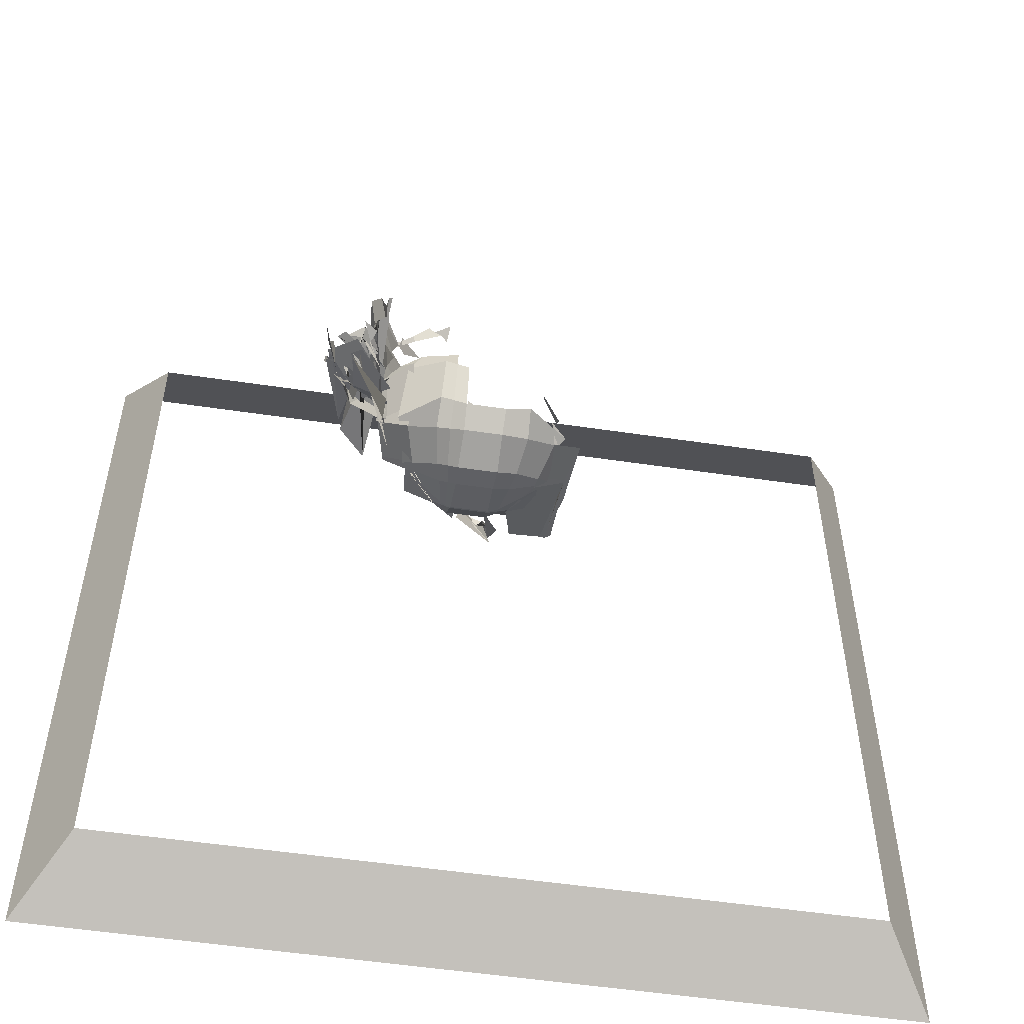
<metadata>
{"format":"obj","ext":"obj","renderer":"f3d","projection":"perspective","resolution":1024,"background":"white","views":[{"elev":-53.9,"azim":171.0,"up":"+Z"}]}
</metadata>
<code>
o Plane
v -16 0 16
v 16 0 16
v -16 0 -16
v 16 0 -16
v 3.6 13.2 5.073
v 0.002975 12.19 4.688
v 3.601 12.19 4.688
v 1.002 11.79 4.848
v 2.601 11.79 4.848
v 1.402 10.79 4.888
v 2.202 10.79 4.888
v 1.003 9.252 4.906
v 2.601 10.43 4.787
v 0.003417 8.117 4.82
v -0.9958 7.782 4.695
v 4.6 11.9 4.279
v 4.6 13.86 4.279
v -0.9958 9.74 4.695
v -1.395 8.447 4.644
v 1.787 8.772 5.385
v 1.817 8.772 5.385
v 0.1964 10.53 4.521
v 1.065 10.14 4.966
v 2.539 11.23 4.857
v 2.542 14.24 -0.2241
v 2.515 13.53 -1.521
v 1.089 13.53 -1.521
v 1.088 11.46 -2.561
v 1.113 12.79 -2.104
v 2.49 12.79 -2.104
v 2.516 11.46 -2.561
v 1.108 9.208 -1.977
v 1.13 10.62 -2.415
v 2.474 10.62 -2.415
v 2.496 9.208 -1.977
v 1.097 8.135 -0.7145
v 2.507 8.135 -0.7145
v 2.522 7.648 0.7003
v 1.082 7.648 0.7003
v 3.004 9.388 4.129
v 2.948 9.438 4.268
v 3.281 7.429 4.157
v 3.257 7.452 4.163
v -0.01067 3.838 4.363
v 2.973 5.824 4.24
v 0.6619 4.258 4.309
v 0.6305 4.099 4.414
v 0.2562 3.862 4.281
v 1.886 4.75 3.73
v 2.745 5.499 4.222
v 2.434 5.197 4.36
v 1.17 4.266 4.454
v 0.254 3.728 3.599
v 1.717 4.671 3.738
v 1.018 4.748 4.293
v 1.057 4.625 3.639
v 5.015 12.18 3.861
v 4.97 12.12 3.912
v 4.732 11.71 4.024
v 5.52 13.06 3.77
v 5.691 13.56 3.815
v 5.533 13.39 3.826
v 5.499 13.19 3.886
v 5.601 14.09 4.029
v 5.471 14.03 4.158
v 2.639 12.12 5.642
v 2.878 10.86 5.355
v 2.811 10.66 5.28
v 3.134 10.92 5.216
v -0.1445 8.315 5.311
v 4.446 11.97 4.805
v -1.043 9.362 5.47
v 2.115 5.303 4.815
v 1.158 4.647 5.109
v 1.616 5.11 5.026
v 1.489 4.843 4.861
v 1.913 5.322 4.981
v 1.486 4.913 4.813
v 2.118 5.159 4.788
v 1.055 3.972 4.702
v 1.943 8.828 5.417
v 2.223 9.025 5.659
v 2.388 8.448 5.345
v 4.868 12.22 4.348
v 4.368 11.55 4.604
v 4.108 11.31 4.548
v 5.303 13.1 4.291
v 2.545 5.434 4.652
v 1.059 4.34 4.762
v 1.059 3.853 4.193
v 2.545 4.947 4.082
v -0.005777 10.61 5.614
v 0.9397 10.15 5.371
v 1.279 10.75 5.518
v 2.097 8.189 5.459
v 2.23 8.607 5.422
v 2.166 8.673 5.549
v 2.022 8.572 5.579
v 1.438 8.137 5.603
v 1.507 7.755 5.502
v 2.104 8.323 5.582
v 2.223 8.225 5.404
v 2.236 8.701 5.302
v 2.212 8.725 5.572
v 1.368 8.701 5.302
v 1.381 8.225 5.404
v 1.5 8.323 5.582
v 1.391 8.41 5.603
v 2.028 8.472 5.632
v 2.294 8.45 5.494
v 2.062 8.681 5.416
v 2.084 8.528 5.626
v 1.542 8.681 5.416
v 1.31 8.45 5.494
v 1.52 8.332 5.645
v 2.196 8.51 5.676
v 1.68 8.829 5.607
v 1.668 8.466 5.437
v 1.842 8.715 5.58
v 1.924 9.008 5.589
v 2.239 8.4 5.406
v 2.299 8.377 5.639
v 1.983 8.367 5.625
v 1.968 8.616 5.503
v 1.621 8.367 5.625
v 1.305 8.377 5.639
v 1.365 8.091 5.437
v 1.636 8.506 5.514
v 2.125 8.467 5.246
v 2.84 8.911 4.142
v 2.616 9.485 3.574
v 2.97 8.853 4.387
v 2.608 8.564 4.881
v 2.464 9.651 3.686
v 1.14 8.676 3.784
v 1.759 5.137 4.947
v 1.845 5.137 4.947
v 2.54 5.398 4.329
v 1.89 4.94 4.903
v 2.038 5.165 4.826
v 1.503 5.025 4.973
v 1.566 5.165 4.826
v 1.717 5.228 4.795
v 1.404 5.094 5.069
v 2.282 6.168 4.57
v 1.253 5.214 4.986
v 1.444 5.44 5.004
v 1.384 5.424 5.03
v 1.263 5.397 5.043
v 2.282 4.879 4.312
v 1.322 4.879 4.312
v 1.874 5.125 4.917
v 1.478 5.45 5.103
v 1.312 3.843 4.756
v 2.343 6.176 5.105
v 1.455 5.502 5.015
v 1.891 5.39 4.98
v 1.713 5.339 4.985
v 1.029 10.28 5.668
v 0.5546 11.01 5.65
v 4.85 13.68 4.971
v -1.246 9.191 5.424
v -1.403 8.714 5.308
v 2.956 12.09 4.269
v 2.542 12.5 4.784
v 3.342 12.77 4.806
v 4.476 12.36 4.345
v 4.394 12.24 4.189
v 3.427 12.54 4.388
v 3.689 12.58 4.499
v 3.912 12.6 4.697
v 5.257 11.89 4.146
v 5.119 11.94 4.062
v 5.116 12.06 4.15
v -1.514 9.513 4.307
v 5.639 14.05 3.408
v 5.894 14.46 3.342
v -1.206 9.705 3.625
v 5.556 13.07 3.309
v 5.86 13.26 2.911
v 5.561 13.39 3.259
v 5.778 13.67 3.358
v 4.833 11.58 3.423
v 4.878 11.68 3.122
v 5.144 12.16 2.996
v 5.238 12.21 3.33
v 2.363 8.476 3.769
v 4.227 10.62 3.282
v 4.149 10.82 3.7
v 1.109 9.288 -2.02
v 2.495 9.288 -2.02
v 2.515 8.256 -0.9677
v 1.089 8.256 -0.9677
v 1.089 7.534 1.663
v 2.515 7.534 1.663
v 2.518 7.243 3.146
v 1.086 7.243 3.146
v 1.067 4.113 4.591
v 1.055 4.794 3.403
v 2.512 5.04 3.834
v 1.092 5.04 3.834
v 1.069 6.452 3.333
v 2.535 6.452 3.333
v 2.51 6.047 3.466
v 1.094 6.047 3.466
v 1.106 7.486 3.076
v 2.498 7.486 3.076
v 1.056 6.626 3.206
v 1.096 7.53 2.137
v 2.507 7.53 2.137
v 2.548 6.626 3.206
v 6.066 14.13 2.129
v 5.546 13.3 2.253
v 5.836 13.47 0.8042
v 5.927 11.64 1.838
v 5.799 13.47 1.037
v 5.76 13.35 0.4598
v 6.261 14.44 0.9838
v 5.948 14.41 0.6347
v 5.813 11.15 1.641
v 5.996 15.08 0.04458
v 6.473 15.34 0.1932
v 5.301 11.83 -0.9985
v -1.308 8.181 -0.9559
v -1.696 9.283 -0.7415
v 3.461 12.57 -1.843
v 4.673 12.02 -1.227
v 4.465 10.66 -1.583
v 3.241 11.27 -2.218
v -0.8611 10.66 -1.583
v -1.069 12.02 -1.227
v 0.1431 12.57 -1.843
v 0.3627 11.27 -2.218
v 4.845 11.55 2.157
v 4.66 11.21 1.166
v 5.522 12.16 1.257
v 5.501 12.66 1.182
v 5.388 12.41 2.026
v 5.081 11.51 0.55
v 4.922 11.46 0.6906
v 4.89 11.46 0.1509
v 5.327 11.59 0.06758
v 5.439 11.91 0.4893
v -1.286 6.913 0.6096
v 5.939 12.85 -0.6376
v 5.549 11.46 0.267
v 4.275 11.15 -0.5918
v 4.811 10.31 -1.139
v -1.401 6.899 0.07173
v -1.608 7.054 0.04539
v -1.705 10 -0.3124
v -1.53 9.855 -0.6107
v 3.072 10.58 -2.276
v 4.331 10.41 -1.483
v 4.21 8.961 -0.8988
v 2.845 9.194 -1.801
v -0.6062 8.961 -0.8988
v -0.7266 10.41 -1.483
v 0.5314 10.58 -2.276
v 0.7591 9.194 -1.801
v 2.822 7.401 2.727
v 0.7819 5.899 2.878
v 2.197 7.317 2.166
v 3.322 7.999 2.801
v 2.721 7.844 3.889
v 1.517 6.175 3.563
v 1.407 7.047 2.193
v 2.087 6.595 3.52
v 3.311 6.445 3.791
v 2.926 6.606 3.72
v 3.084 5.856 3.658
v 0.6775 4.95 3.887
v 3.045 7.489 3.712
v 2.519 6.576 3.272
v 2.291 7.901 3.393
v 0.6232 5.568 3.812
v 3.106 6.199 3.761
v 3.101 6.018 3.842
v 0.503 4.105 4.035
v 0.4983 4.279 3.955
v 0.3046 3.561 4.087
v 1.903 4.734 3.554
v 1.746 6.196 3.261
v 3.195 6.664 3.458
v 1.793 5.871 3.175
v 1.967 7.323 2.661
v 3.448 8.844 2.951
v 3.206 7.299 3.468
v 1.81 5.884 3.174
v 2.011 4.594 4.583
v 1.823 5.269 3.611
v 2.706 5.555 3.832
v 1.781 5.271 3.611
v 1.593 4.287 4.614
v 0.8975 4.223 3.966
v 3.292 8.354 4.079
v 3.094 7.815 2.439
v 3.388 9.229 2.006
v 3.421 9.405 3.523
v 3.085 9.031 3.576
v 3.218 9.79 3.79
v 3.555 9.585 1.437
v 3.415 9.624 2.92
v 2.561 7.72 4.482
v 1.829 7.09 3.234
v 2.285 7.816 1.648
v 1.775 7.088 3.234
v 1.318 7.104 1.72
v 3.975 8.814 -0.2491
v 3.712 9.719 0.9686
v 2.476 8.172 0.6373
v 2.73 8.163 -0.6657
v 1.128 7.179 0.7374
v -0.1079 6.906 1.252
v -0.3712 8.814 -0.2491
v 0.874 8.163 -0.6657
v 4.155 10.4 -1.782
v 3.986 9.018 -0.5195
v 2.757 8.31 -0.8598
v 2.841 9.332 -1.891
v 0.8472 8.31 -0.8598
v -0.382 9.018 -0.5195
v -0.551 10.4 -1.782
v 0.763 9.332 -1.891
v 4.672 13.59 0.1725
v 4.855 12.43 -1.293
v 3.424 13.43 -1.136
v 3.381 14.19 0.07646
v 0.1799 13.43 -1.136
v -1.251 12.43 -1.293
v 4.197 13.84 0.701
v 3.528 14.05 0.6006
v -0.6035 11.83 2.253
v -0.6649 11.43 2.722
v 0.03458 11.55 3.764
v -1.081 10.54 3.092
v 6.258 14.5 2.981
v 6.027 11.7 1.946
v -1.307 10.45 2.633
v -1.337 10.9 2.064
v 5.839 14.39 2.025
v 6.045 15.11 0.6088
v -1.478 10.08 2.791
v 5.937 14.89 1.139
v 5.95 11.56 -0.1874
v 5.597 12.5 0.4613
v 5.626 15.41 0.6531
v 5.2 13.1 0.5701
v 4.935 13.4 0.5555
v 4.517 13.81 0.2262
v 5.604 12.76 0.273
v 5.588 11.77 -0.7425
v 4.316 12.78 -0.8927
v -0.7117 12.78 -0.8927
v 5.806 11.72 0.2997
v 5.241 12.02 -0.8496
v 5.358 13.01 0.1256
v -1.637 12.02 -0.8496
v 5.184 10.34 -0.8861
v 4.12 10.9 -1.78
v 4.473 12.31 -1.585
v 5.527 11.71 -0.6969
v -0.8695 12.31 -1.585
v -0.5161 10.9 -1.78
v -1.58 10.34 -0.8861
v -1.923 11.71 -0.6969
v 4.834 11.33 -0.2918
v 3.602 9.86 -0.6408
v 3.162 9.182 -1.727
v 3.997 10.47 -1.814
v 5.172 10.23 -0.9112
v -0.3935 10.47 -1.814
v 0.4422 9.182 -1.727
v 0.001814 7.208 -0.3734
v -1.23 6.869 0.1587
v -1.568 10.23 -0.9112
v 5.815 14.26 -0.1423
v 6.252 14.5 0.2295
v 6.184 14.68 -0.1021
v 6.175 14.98 0.05401
v 5.998 14.56 0.4042
v 3.575 9.742 2.465
v 3.614 9.625 1.655
v 4.202 10.47 1.733
v 4.214 10.73 2.613
v 3.487 9.812 2.863
v 3.558 9.798 -0.5394
v 4.77 11.45 -0.2059
v 4.222 10.53 0.6371
v 3.932 10.09 0.7479
v -1.166 7.081 0.2351
v 0.04625 7.212 -0.2786
v -0.3278 6.957 1.064
v 5.727 13.9 -0.4734
v 6.398 14.82 -0.3882
v -2.853 7.846 0.2907
v 6.628 12.6 -1.077
v 5.962 12.18 -0.1122
v 6.042 12.32 0.07585
v 5.082 11.39 -0.2659
v 7.354 13.58 -0.8191
v 7.037 13.16 -0.5914
v 6.892 13.11 -0.5607
v 8.768 15.71 -1.883
v 7.494 13.67 -0.8374
v 6.714 13.04 -0.3974
v 7.553 13.95 -0.8181
v 5.791 11.96 0.2808
v 6.466 12.71 -0.4176
v 5.924 12.25 0.1431
v 6.867 13.26 -0.6274
v 6.522 14.81 -0.1131
v 6.55 14.91 -0.2155
v 6.642 14.99 -0.2979
v 6.57 14.67 -0.53
v 6.262 13.67 -0.7976
v 6.63 14.7 -0.2934
v 6.731 14.77 -0.5607
v 6.298 12.56 -0.3146
v 6.313 12.68 -0.2287
v 6.153 12.68 -0.2711
v 6.779 13.33 -0.8525
v -2.55 6.269 0.3754
v -2.709 6.037 0.4415
v 7.372 13.83 -0.8768
v 7.278 13.52 -0.6293
v 6.927 13.31 -0.2881
v 6.962 13.3 -0.7812
v 7.706 14.43 -0.9772
v 7.75 14.3 -1.111
v -4.408 5.914 -0.4322
v -4.303 6.54 -0.3578
v 7.13 15.34 -0.7006
v 6.667 14.8 0.3507
v 6.097 14.33 -0.01878
v 7.083 15.03 -0.4771
v 6.174 14.21 -0.1624
v 6.659 11.01 -0.5409
v 6.172 11.31 0.7812
v -2.067 9.895 -0.6111
v 6.334 13.92 -0.9505
v 5.997 13.52 -0.368
v -1.764 7.359 -0.3464
v 5.689 12.68 -0.1504
v 5.948 12.83 -0.1146
v -2.244 6.591 -0.02772
v 6.08 12.85 -0.03902
v 6.178 12.77 -0.008852
v 5.798 12.57 -0.1469
v 6.232 12.74 -0.1695
v -2.476 6.547 0.5965
v 5.687 12.67 0.6988
v 5.225 12.26 0.02936
v 5.637 12.37 1.428
v 5.611 12.59 0.2223
v 5.857 12.3 0.4862
v 5.639 12.41 0.281
v 6.097 12.66 0.5006
v 5.432 11.9 -0.1227
v 5.785 12.35 0.8053
v 6.068 12.94 0.1658
v 5.833 13.13 0.3335
v 5.742 12.97 -0.2979
v 5.676 12.53 0.05237
v 6.137 13.87 0.2884
v 5.607 13.24 -0.2986
v 6.032 13.53 0.269
v 5.972 13.99 0.1344
v 6.425 15.17 0.09944
v 5.484 13.34 0.3096
v 5.893 10.08 -0.6502
v 6.839 11.23 -0.785
v -2.288 7.095 -0.3492
v 6.536 14.1 -0.474
v 6.524 14.14 -0.2621
v 6.493 14.08 -0.3602
v 6.476 14.08 -0.4487
v 6.536 13.24 -0.2336
v 6.045 12.98 0.1027
v 6.517 13.11 0.08871
v 6.095 13.21 -0.1416
v 6.138 12.69 0.08779
v 5.877 12.89 0.007794
v 6.106 12.98 -0.3303
v 6.055 13.24 -0.2703
v 6.181 13.28 -0.1707
v -2.527 6.746 0.3085
v 6.244 13.69 -0.3096
v 5.87 13.05 -0.02036
v 6.371 13.49 -0.3151
v 6.205 13.53 -0.3275
v 6.274 13.82 -0.1871
v 6.186 13.52 -0.3336
v 6.23 13.54 -0.3071
v -2.626 7.022 0.3507
v 7.249 15.07 -0.7134
v 7.369 15.17 -0.7895
v 7.187 15.05 -0.8428
v 7.695 15.07 -0.9808
v 7.477 15.11 -1.093
v 7.602 14.4 -1.031
v 7.587 14.6 -1.005
v 7.453 14.46 -0.8896
v 7.048 13.68 -0.713
v 6.923 13.72 -0.5497
v 6.97 13.78 -0.5145
v 7.18 13.74 -0.7538
v 6.531 13.29 -0.7117
v 6.371 13.14 0.09297
v 6.503 12.94 -0.07412
v 6.527 13.19 -0.4818
v -2.923 6.227 0.2202
v 6.797 14.53 -0.6559
v 6.929 14.65 -0.6079
v 6.892 14.66 -0.5713
v 6.804 14.67 -0.2491
v 5.228 12.92 -0.246
v 6.211 12.47 -0.4839
v 7.428 14.23 -0.8387
v 6.454 14.64 -0.6037
v 6.361 13.73 -0.4813
v 6.344 13 -0.846
v 6.43 13.31 -0.2379
v 6.218 13.03 -0.3287
v -2.614 6.526 0.3274
v 6.774 14.04 -0.3023
v 7.696 14.45 -1.241
v 6.939 11.3 -0.3015
v 6.867 13.88 -0.7986
v 5.628 13.26 -0.1325
v 6.639 12.98 -0.6357
v 7.657 14.75 -1.096
v 6.661 15.05 -0.5999
v -2.024 7.624 0.4359
v 5.994 13.78 -0.2348
v 6.232 13.81 -0.5257
v 7.323 14.38 -1.553
v 7.825 15.92 -1.338
v -4.221 7.053 -0.4432
v 7.326 15 -0.7932
v 8.123 15.26 -1.402
v 7.022 15.37 -0.9188
v -2.827 7.425 -0.2293
v 7.945 16.08 -1.274
v 8.054 14.61 -1.331
v 7.289 13.65 -1.017
v 6.89 13.13 -0.8173
v -3.275 6.28 -0.08445
v -3.687 9.585 -0.6064
v -3.746 10.09 -0.7298
v 5.193 11.82 0.03462
v 5.362 12.87 -0.9138
v 6.594 13.34 -1.017
v 6.551 12.48 -0.07833
v -1.758 7.628 -0.3849
v 6.763 14.6 -1.132
v 5.373 12.08 -0.9916
v -1.769 6.821 -0.4612
v 3.114 12.84 5.426
v 3.381 12.78 5.289
v 2.217 4.687 3.685
v 2.12 5.115 4.794
v 2.215 9.051 5.51
v 2.04 8.46 5.497
v 2.112 8.491 5.654
v 2.008 8.286 5.476
v 2.031 8.517 5.612
v 2.087 8.531 5.411
v 2.042 5.767 4.462
v 2.37 5.246 4.699
v 1.866 5.182 4.871
v 1.931 5.555 4.986
v 1.787 5.09 4.943
v 1.837 5.31 4.965
v 3.322 13 5.427
v 2.152 5.959 3.321
v 2.233 7.404 2.869
v 2.352 7.423 2.151
v 2.032 6.4 3.384
v 2.208 4.887 3.694
v 2.14 6.324 3.297
v 2.186 5.298 3.48
v 2.773 10.6 -2.345
v 2.67 9.201 -1.889
v 2.636 8.283 -0.9137
v 2.668 9.31 -1.955
v 2.499 7.91 0.6688
v 2.618 8.149 -0.6901
v 2.174 7.166 3.19
v 2.4 7.675 1.655
v 2.976 12.68 -1.974
v 2.878 11.36 -2.389
v 2.937 14.16 0.6339
v 2.969 13.48 -1.328
v 2.962 14.21 -0.07382
v 3.192 12.32 4.329
v 3.134 12.85 4.599
v 14.41 14.04 -12.38
v 14.41 14.04 13.63
v -11.61 14.04 13.63
v -11.61 14.04 -12.38
v -13.01 -13.38 -13.01
v -14.11 2.816 -14.11
v -14.11 2.816 14.11
v -13.01 -13.38 13.01
v 14.11 2.816 14.11
v 13.01 -13.38 13.01
v 14.11 2.816 -14.11
v 13.01 -13.38 -13.01
f 603 608 4 3
f 198 56 54 294
f 295 53 47 280
f 281 46 44 272
f 60 57 186 179
f 64 61 182 176
f 567 566 129 122
f 143 74 79 136
f 156 144 139 157
f 214 237 452 216
f 577 579 266 286
f 581 576 285 283
f 45 50 292 277
f 298 303 382
f 271 284 288 274
f 316 321 193 36
f 584 256 320 586
f 587 311 306 590
f 308 313 39 194
f 585 319 312 588
f 267 307 197 209
f 582 580 282 291
f 261 275 287 265
f 184 188 385 234
f 324 260 32 190
f 592 229 253 583
f 589 305 263 578
f 594 327 226 591
f 232 329 27 29
f 259 233 28 33
f 593 332 328 595
f 177 181 212 337
f 348 346 357 351
f 378 437 412 395
f 372 364 230 258
f 236 239 460 453
f 180 185 238 213
f 219 381 344 342
f 217 455 462 467
f 223 362 352 356
f 309 318 368 387
f 302 310 390 383
f 187 301 299 386
f 227 326 353 361
f 354 330 231 363
f 242 246 551 400
f 374 322 315 392
f 325 331 349 350
f 323 373 257
f 409 421 450 457
f 405 428 422 408
f 235 384 389 240
f 241 388 367 247
f 375 391 244 249
f 215 220 341 338
f 413 436 469 415
f 471 438 494 474
f 433 417 513 497
f 218 466 434 377
f 221 355 345 380
f 476 533 535 515
f 419 427 504 508
f 444 448 480 481
f 445 464 458 449
f 454 459 463
f 426 429 501 505
f 416 472 477 514
f 435 465 439 470
f 447 420 511 478
f 486 517 492 489
f 475 493 520 530
f 479 510 521 482
f 485 483 524 518
f 519 523 529 531
f 507 526 522 509
f 402 406 411 398
f 403 397 554 547
f 228 360 370 254
f 376 252 224 365
f 243 399 410 456
f 255 369 317
f 28 29 30 31
f 32 33 34 35
f 36 37 38 39
f 52 53 54 55
f 60 61 62 63
f 74 75 76 77
f 95 96 97 98
f 101 102 103 104
f 105 106 107 108
f 109 110 111 112
f 121 122 123 124
f 125 126 127 128
f 136 137 138 139
f 141 142 143 144
f 146 147 148 149
f 167 168 169 170 171
f 179 180 181 182
f 183 184 185 186
f 190 191 192 193
f 194 195 196 197
f 200 201 202 203
f 204 205 206 207
f 208 209 210 211
f 212 213 214 215
f 216 217 218 219 220
f 226 227 228 229
f 230 231 232 233
f 234 235 236 237 238
f 239 240 241 242 243
f 245 246 247 248
f 249 250 251 252
f 253 254 255 256
f 257 258 259 260
f 263 264 265 266
f 279 280 281
f 285 286 287 288
f 296 297 298 299 300
f 302 303 304 305 306
f 309 310 311 312
f 313 314 315 316
f 317 318 319 320
f 321 322 323 324
f 325 326 327 328
f 344 345 346 347
f 350 351 352 353
f 355 356 357
f 359 360 361 362
f 363 364 365 366
f 367 368 369 370 371
f 372 373 374 375 376
f 377 378 379 380 381
f 382 383 384 385 386
f 387 388 389 390
f 397 398 399 400
f 408 409 410 411
f 415 416 417 418
f 419 420 421 422
f 425 426 427 428
f 434 435 436 437
f 447 448 449 450
f 452 453 454 455
f 456 457 458 459 460
f 465 466 467 468
f 469 470 471 472
f 474 475 476 477
f 478 479 480
f 481 482 483 484
f 488 489 490
f 491 492 493 494
f 504 505 506 507
f 508 509 510 511
f 513 514 515 516
f 517 518 519 520
f 521 522 523 524
f 526 527 528 529
f 530 531 532 533
f 551 552 553 554
f 47 53 52 48
f 58 84 86 59
f 57 60 63 58
f 61 64 65 62
f 79 74 77 80
f 103 95 98 104
f 111 102 101 112
f 106 113 115 107
f 564 110 109 565
f 20 117 120 21
f 123 103 102 124
f 105 125 128 106
f 567 122 121 568
f 126 119 118 127
f 141 149 148 142
f 74 143 142 75
f 136 79 78 137
f 570 138 137 571
f 139 144 143 136
f 157 139 138 158
f 173 168 167 174
f 60 179 182 61
f 181 177 176 182
f 185 180 179 186
f 188 184 183 189
f 576 204 207 577
f 206 208 211 207
f 578 263 266 579
f 265 287 286 266
f 267 209 208 268
f 580 200 203 581
f 202 205 204 203
f 288 284 283 285
f 198 294 293 199
f 292 50 49 290
f 53 295 294 54
f 46 281 280 47
f 271 274 273 269
f 287 275 274 288
f 130 296 300 131
f 190 32 35 191
f 583 253 256 584
f 255 317 320 256
f 585 192 191 586
f 193 321 324 190
f 323 257 260 324
f 259 33 32 260
f 36 193 192 37
f 318 309 312 319
f 587 38 37 588
f 39 313 316 36
f 315 322 321 316
f 194 39 38 195
f 310 302 306 311
f 589 196 195 590
f 197 307 308 194
f 209 197 196 210
f 304 264 263 305
f 303 298 297 304
f 212 181 180 213
f 184 234 238 185
f 237 214 213 238
f 33 28 31 34
f 591 226 229 592
f 228 254 253 229
f 258 230 233 259
f 232 29 28 233
f 331 325 328 332
f 594 26 25 595
f 29 27 26 30
f 326 227 226 327
f 231 330 329 232
f 350 349 348 351
f 345 355 357 346
f 356 352 351 357
f 355 221 223 356
f 361 353 352 362
f 365 224 225 366
f 360 228 227 361
f 325 350 353 326
f 230 364 363 231
f 339 334 333 340
f 215 338 337 212
f 214 216 220 215
f 219 342 341 220
f 218 377 381 219
f 380 345 344 381
f 379 222 221 380
f 382 303 302 383
f 309 387 390 310
f 389 384 383 390
f 392 315 314 393
f 239 236 235 240
f 234 385 384 235
f 388 241 240 389
f 187 386 385 188
f 298 382 386 299
f 247 367 371 248
f 370 360 359 371
f 364 372 376 365
f 375 249 252 376
f 369 255 254 370
f 257 373 372 258
f 246 242 241 247
f 387 368 367 388
f 374 392 391 375
f 317 369 368 318
f 373 323 322 374
f 397 403 402 398
f 405 408 411 406
f 410 399 398 411
f 427 419 422 428
f 421 409 408 422
f 429 426 425 430
f 452 237 236 453
f 243 456 460 239
f 459 454 453 460
f 242 400 399 243
f 409 457 456 410
f 455 217 216 452
f 394 379 378 395
f 377 434 437 378
f 436 413 412 437
f 420 447 450 421
f 449 458 457 450
f 448 444 445 449
f 463 459 458 464
f 467 462 461 468
f 469 436 435 470
f 434 466 465 435
f 438 471 470 439
f 472 416 415 469
f 217 467 466 218
f 454 463 462 455
f 513 417 416 514
f 471 474 477 472
f 476 515 514 477
f 493 475 474 494
f 489 492 491 490
f 447 478 480 448
f 479 482 481 480
f 419 508 511 420
f 510 479 478 511
f 516 498 497 513
f 504 427 426 505
f 503 506 505 501
f 507 509 508 504
f 517 486 485 518
f 482 521 524 483
f 523 519 518 524
f 530 520 519 531
f 522 526 529 523
f 528 532 531 529
f 475 530 533 476
f 492 517 520 493
f 509 522 521 510
f 506 527 526 507
f 499 538 537 500
f 546 401 403 547
f 400 551 554 397
f 552 557 556 553
f 551 246 245 552
f 169 596 597 170
f 327 594 595 328
f 30 591 592 31
f 305 589 590 306
f 311 587 588 312
f 319 585 586 320
f 34 583 584 35
f 282 580 581 283
f 210 578 579 211
f 285 576 577 286
f 26 594 591 30
f 196 589 578 210
f 31 592 583 34
f 192 585 588 37
f 38 587 590 195
f 35 584 586 191
f 138 570 572 158
f 203 204 576 581
f 207 211 579 577
f 81 116 565 563
f 608 606 2 4
f 606 604 1 2
f 604 603 3 1
l 9 11
l 42 273
l 199 201
l 290 291
l 558 555
l 72 162
l 113 114
l 134 41
l 555 251
l 150 145
l 442 461
l 12 10
l 18 19
l 550 548
l 42 43
l 50 51
l 90 91
l 604 605
l 358 225
l 112 82
l 559 575
l 146 151
l 154 155
l 162 163
l 441 442
l 11 13
l 561 49
l 569 574
l 69 67
l 51 88
l 602 601
l 83 98
l 152 574
l 131 132
l 414 412
l 14 12
l 68 69
l 84 85
l 424 512
l 89 52
l 602 603
l 100 105
l 132 133
l 575 560
l 164 165
l 596 164
l 172 173
l 545 546
l 443 487
l 5 7
l 543 548
l 87 85
l 94 93
l 607 599
l 117 118
l 498 540
l 406 407
l 149 153
l 93 159
l 8 6
l 269 270
l 15 14
l 6 18
l 277 278
l 22 23
l 536 528
l 205 289
l 605 600
l 608 609
l 166 171
l 501 502
l 7 9
l 17 7
l 19 15
l 23 24
l 549 550
l 573 574
l 85 71
l 538 541
l 451 424
l 496 497
l 10 8
l 40 41
l 335 336
l 490 441
l 606 607
l 609 598
l 24 165
l 423 424
l 334 336

</code>
